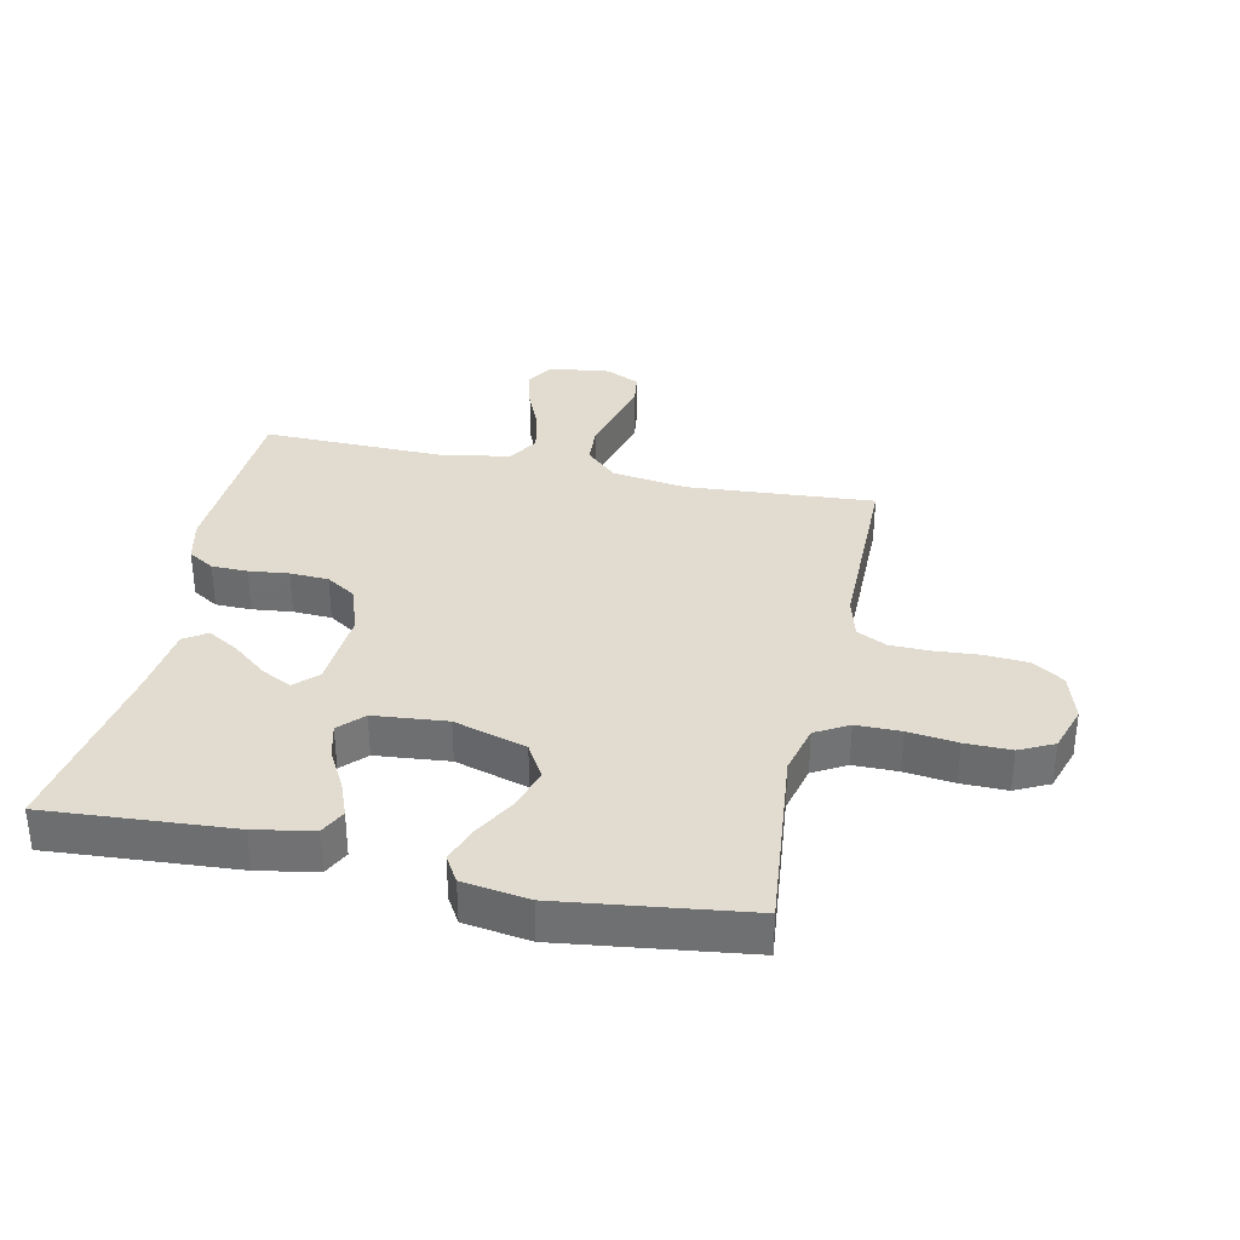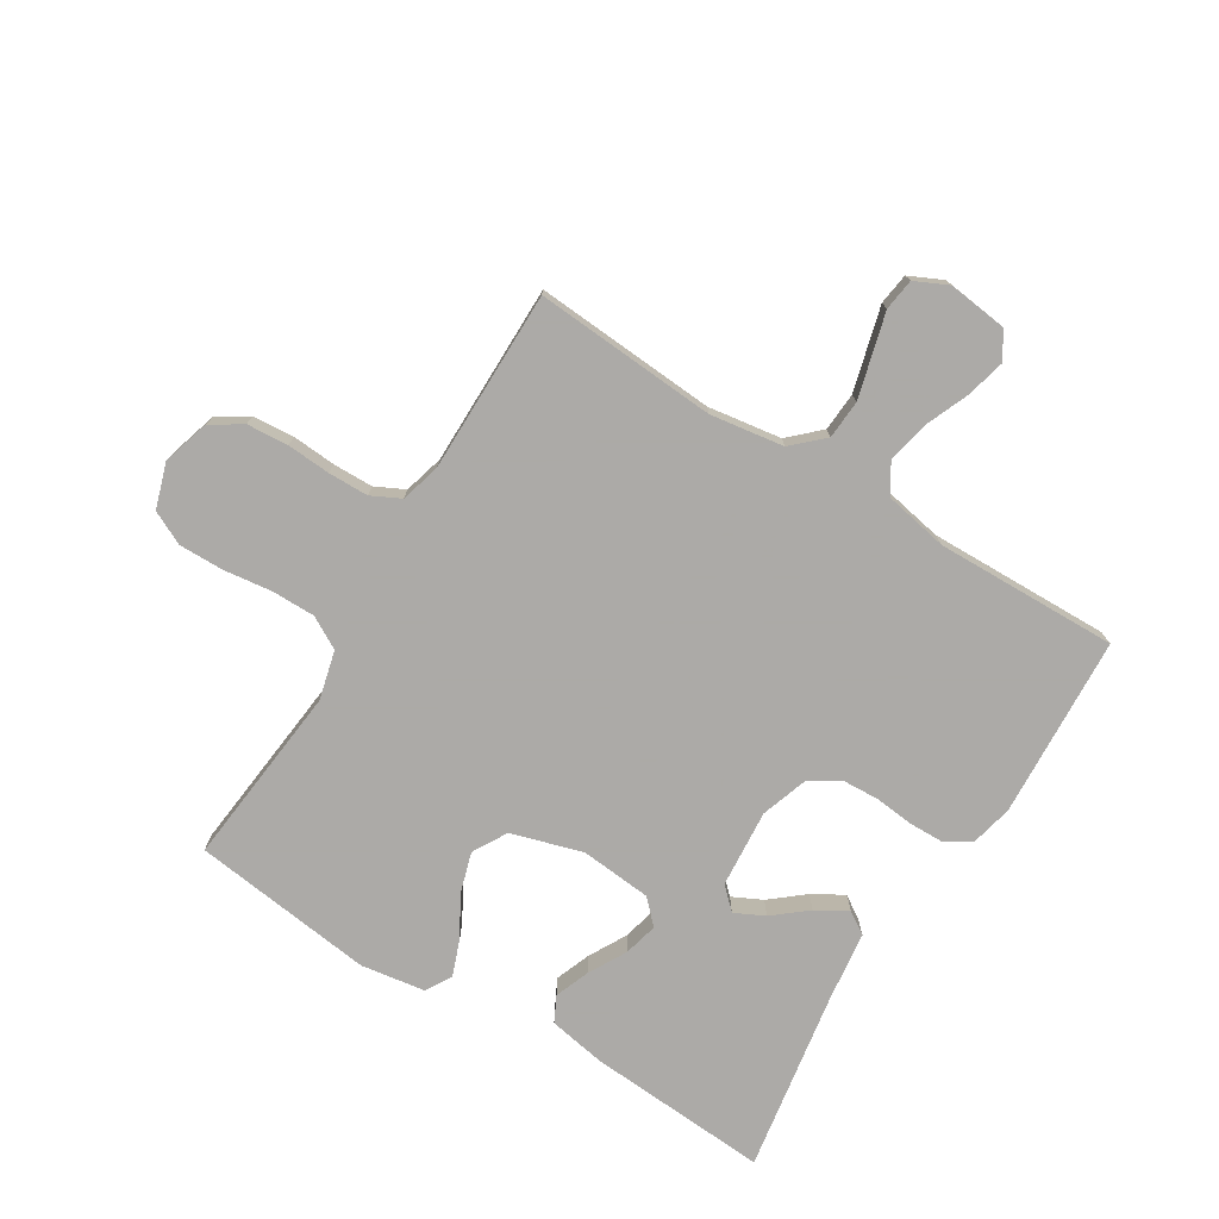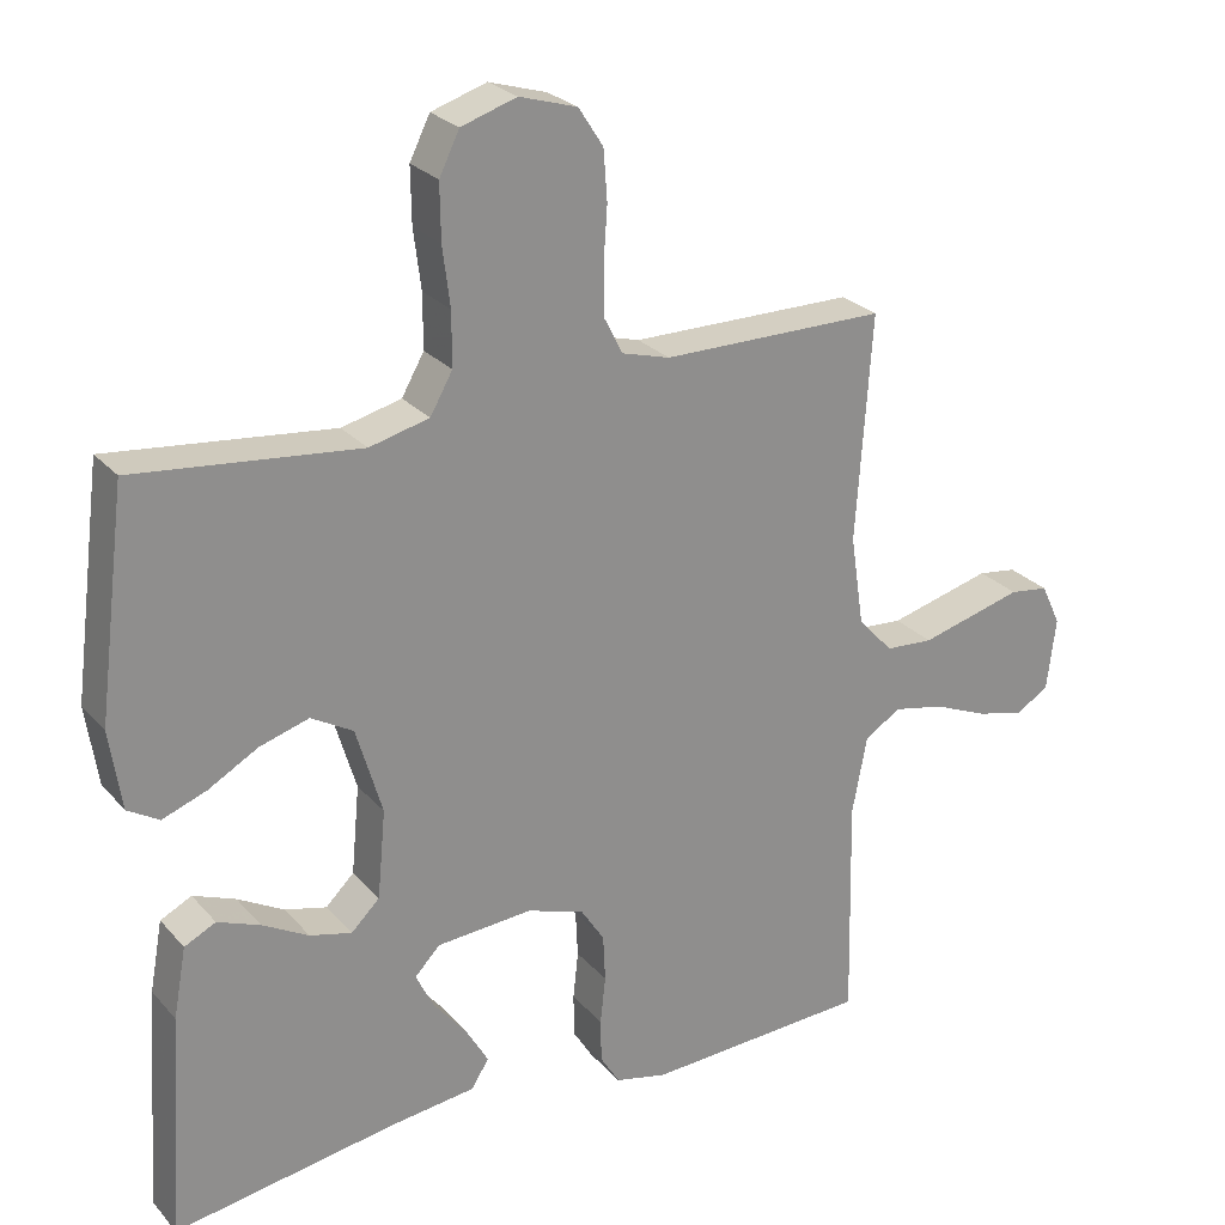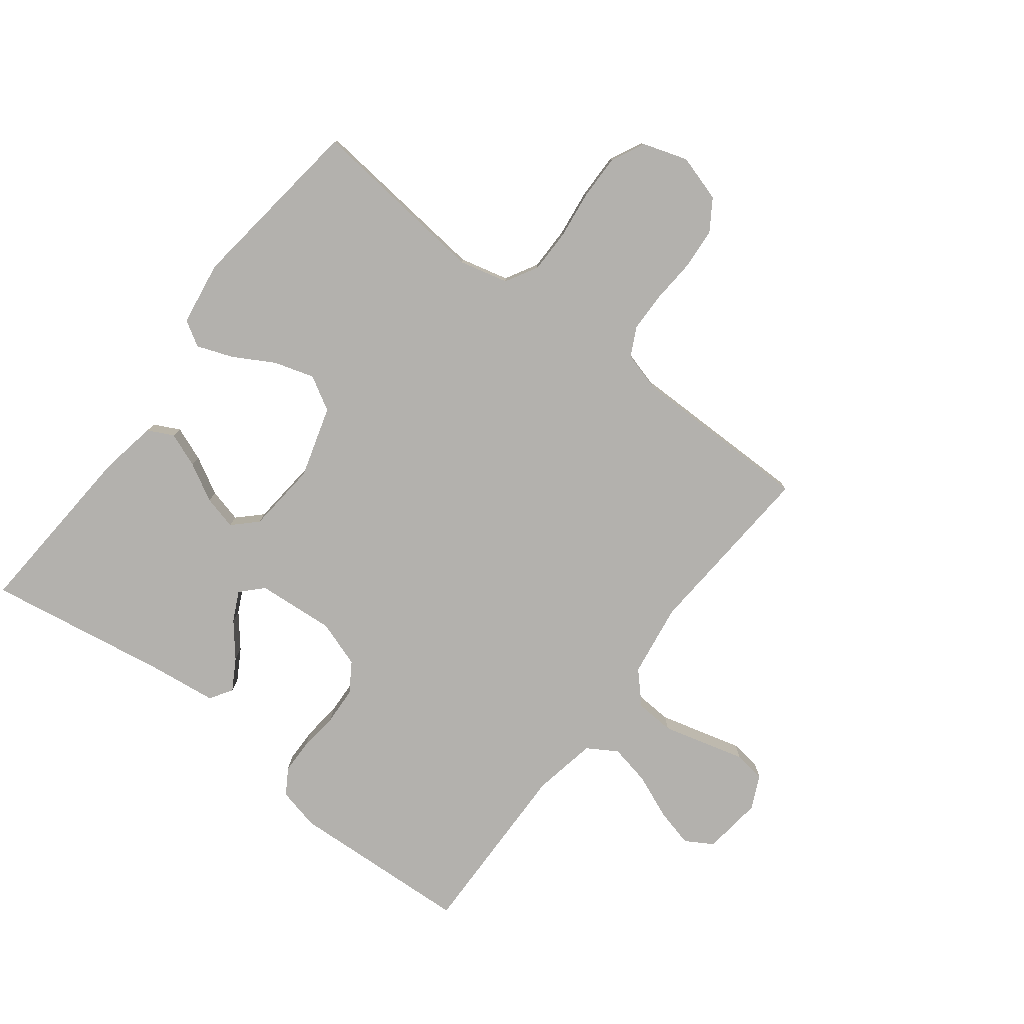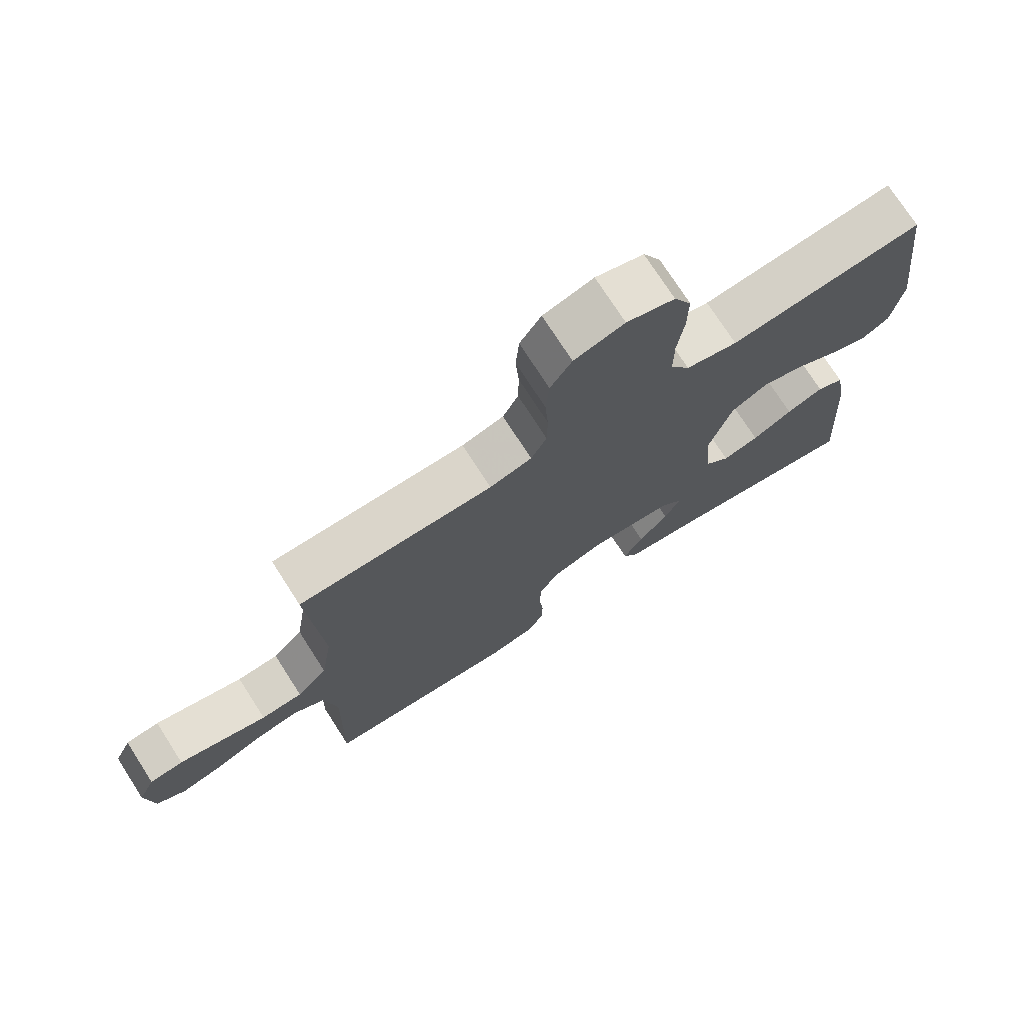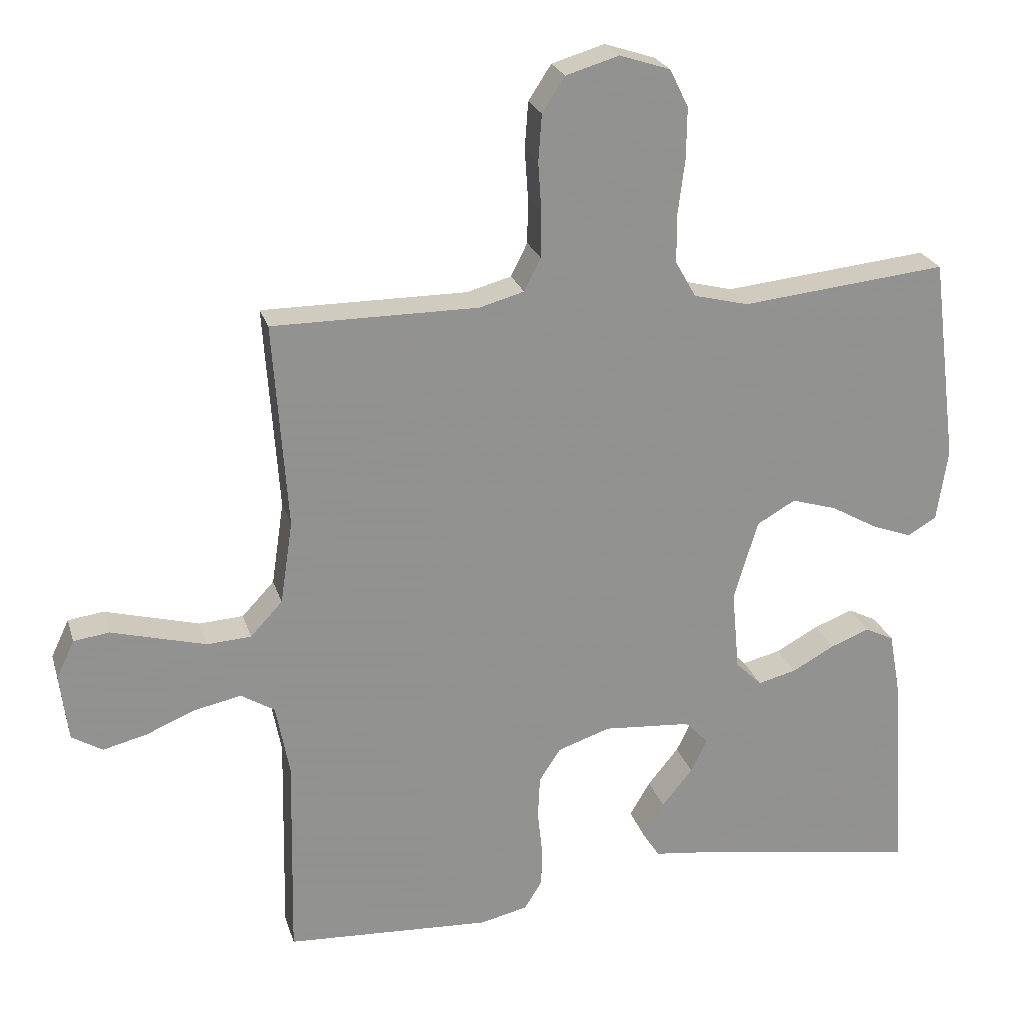
<metadata>
{"format":"obj","ext":"obj","renderer":"f3d","projection":"perspective","resolution":1024,"background":"white","views":[{"elev":34.5,"azim":-78.0,"up":"+Y"},{"elev":-76.0,"azim":58.4,"up":"+Y"},{"elev":25.4,"azim":-31.0,"up":"+Z"},{"elev":-79.2,"azim":-37.5,"up":"+Y"},{"elev":74.2,"azim":147.3,"up":"+Z"},{"elev":23.7,"azim":164.8,"up":"+Z"}]}
</metadata>
<code>
v -0.5 0.07 -0.5
v -0.48 0.07 -0.2
v -0.463 0.07 -0.106
v -0.421 0.07 -0.085
v -0.364 0.07 -0.107
v -0.302 0.07 -0.141
v -0.246 0.07 -0.155
v -0.208 0.07 -0.118
v -0.197 0.07 0
v -0.232 0.07 0.117
v -0.288 0.07 0.149
v -0.354 0.07 0.129
v -0.421 0.07 0.091
v -0.48 0.07 0.069
v -0.522 0.07 0.094
v -0.538 0.07 0.2
v -0.5 0.07 0.5
v -0.2 0.07 0.469
v -0.12 0.07 0.489
v -0.09 0.07 0.542
v -0.09 0.07 0.614
v -0.1 0.07 0.693
v -0.101 0.07 0.767
v -0.074 0.07 0.822
v 0 0.07 0.846
v 0.077 0.07 0.823
v 0.11 0.07 0.772
v 0.115 0.07 0.704
v 0.11 0.07 0.632
v 0.111 0.07 0.566
v 0.135 0.07 0.518
v 0.2 0.07 0.5
v 0.5 0.07 0.5
v 0.479 0.07 0.2
v 0.497 0.07 0.079
v 0.544 0.07 0.029
v 0.608 0.07 0.025
v 0.679 0.07 0.044
v 0.746 0.07 0.062
v 0.798 0.07 0.055
v 0.824 0.07 0
v 0.812 0.07 -0.098
v 0.767 0.07 -0.125
v 0.703 0.07 -0.109
v 0.631 0.07 -0.079
v 0.563 0.07 -0.065
v 0.514 0.07 -0.095
v 0.494 0.07 -0.2
v 0.5 0.07 -0.5
v 0.2 0.07 -0.516
v 0.131 0.07 -0.5
v 0.105 0.07 -0.458
v 0.104 0.07 -0.4
v 0.111 0.07 -0.336
v 0.108 0.07 -0.274
v 0.077 0.07 -0.226
v 0 0.07 -0.2
v -0.128 0.07 -0.21
v -0.162 0.07 -0.245
v -0.138 0.07 -0.294
v -0.093 0.07 -0.349
v -0.063 0.07 -0.4
v -0.087 0.07 -0.437
v -0.2 0.07 -0.451
v -0.5 0 -0.5
v -0.48 0 -0.2
v -0.463 0 -0.106
v -0.421 0 -0.085
v -0.364 0 -0.107
v -0.302 0 -0.141
v -0.246 0 -0.155
v -0.208 0 -0.118
v -0.197 0 0
v -0.232 0 0.117
v -0.288 0 0.149
v -0.354 0 0.129
v -0.421 0 0.091
v -0.48 0 0.069
v -0.522 0 0.094
v -0.538 0 0.2
v -0.5 0 0.5
v -0.2 0 0.469
v -0.12 0 0.489
v -0.09 0 0.542
v -0.09 0 0.614
v -0.1 0 0.693
v -0.101 0 0.767
v -0.074 0 0.822
v 0 0 0.846
v 0.077 0 0.823
v 0.11 0 0.772
v 0.115 0 0.704
v 0.11 0 0.632
v 0.111 0 0.566
v 0.135 0 0.518
v 0.2 0 0.5
v 0.5 0 0.5
v 0.479 0 0.2
v 0.497 0 0.079
v 0.544 0 0.029
v 0.608 0 0.025
v 0.679 0 0.044
v 0.746 0 0.062
v 0.798 0 0.055
v 0.824 0 0
v 0.812 0 -0.098
v 0.767 0 -0.125
v 0.703 0 -0.109
v 0.631 0 -0.079
v 0.563 0 -0.065
v 0.514 0 -0.095
v 0.494 0 -0.2
v 0.5 0 -0.5
v 0.2 0 -0.516
v 0.131 0 -0.5
v 0.105 0 -0.458
v 0.104 0 -0.4
v 0.111 0 -0.336
v 0.108 0 -0.274
v 0.077 0 -0.226
v 0 0 -0.2
v -0.128 0 -0.21
v -0.162 0 -0.245
v -0.138 0 -0.294
v -0.093 0 -0.349
v -0.063 0 -0.4
v -0.087 0 -0.437
v -0.2 0 -0.451
f 62 63 64
f 61 62 64
f 60 61 64
f 4 5 6
f 3 4 6
f 2 3 6
f 1 2 6
f 64 1 6
f 60 64 6
f 59 60 6
f 58 59 6 7
f 57 58 7 8
f 56 57 8 9
f 52 53 54
f 51 52 54
f 50 51 54
f 49 50 54
f 48 49 54
f 47 48 54 55
f 46 47 55 56
f 43 44 45
f 42 43 45
f 41 42 45
f 40 41 45
f 39 40 45
f 38 39 45
f 37 38 45 46
f 46 56 9
f 37 46 9
f 36 37 9
f 32 33 34
f 31 32 34 35
f 27 28 29
f 26 27 29
f 25 26 29
f 24 25 29
f 23 24 29
f 22 23 29
f 21 22 29
f 20 21 29 30
f 19 20 30 31
f 16 17 18
f 15 16 18
f 14 15 18
f 13 14 18
f 12 13 18
f 18 19 31
f 12 18 31
f 11 12 31
f 35 36 9 10
f 10 11 31 35
f 128 127 126
f 128 126 125
f 128 125 124
f 70 69 68
f 70 68 67
f 70 67 66
f 70 66 65
f 70 65 128
f 70 128 124
f 70 124 123
f 71 70 123 122
f 72 71 122 121
f 73 72 121 120
f 118 117 116
f 118 116 115
f 118 115 114
f 118 114 113
f 118 113 112
f 119 118 112 111
f 120 119 111 110
f 109 108 107
f 109 107 106
f 109 106 105
f 109 105 104
f 109 104 103
f 109 103 102
f 110 109 102 101
f 73 120 110
f 73 110 101
f 73 101 100
f 98 97 96
f 99 98 96 95
f 93 92 91
f 93 91 90
f 93 90 89
f 93 89 88
f 93 88 87
f 93 87 86
f 93 86 85
f 94 93 85 84
f 95 94 84 83
f 82 81 80
f 82 80 79
f 82 79 78
f 82 78 77
f 82 77 76
f 95 83 82
f 95 82 76
f 95 76 75
f 74 73 100 99
f 99 95 75 74
f 1 65 66 2
f 2 66 67 3
f 3 67 68 4
f 4 68 69 5
f 5 69 70 6
f 6 70 71 7
f 7 71 72 8
f 8 72 73 9
f 9 73 74 10
f 10 74 75 11
f 11 75 76 12
f 12 76 77 13
f 13 77 78 14
f 14 78 79 15
f 15 79 80 16
f 16 80 81 17
f 17 81 82 18
f 18 82 83 19
f 19 83 84 20
f 20 84 85 21
f 21 85 86 22
f 22 86 87 23
f 23 87 88 24
f 24 88 89 25
f 25 89 90 26
f 26 90 91 27
f 27 91 92 28
f 28 92 93 29
f 29 93 94 30
f 30 94 95 31
f 31 95 96 32
f 32 96 97 33
f 33 97 98 34
f 34 98 99 35
f 35 99 100 36
f 36 100 101 37
f 37 101 102 38
f 38 102 103 39
f 39 103 104 40
f 40 104 105 41
f 41 105 106 42
f 42 106 107 43
f 43 107 108 44
f 44 108 109 45
f 45 109 110 46
f 46 110 111 47
f 47 111 112 48
f 48 112 113 49
f 49 113 114 50
f 50 114 115 51
f 51 115 116 52
f 52 116 117 53
f 53 117 118 54
f 54 118 119 55
f 55 119 120 56
f 56 120 121 57
f 57 121 122 58
f 58 122 123 59
f 59 123 124 60
f 60 124 125 61
f 61 125 126 62
f 62 126 127 63
f 63 127 128 64
f 64 128 65 1

</code>
